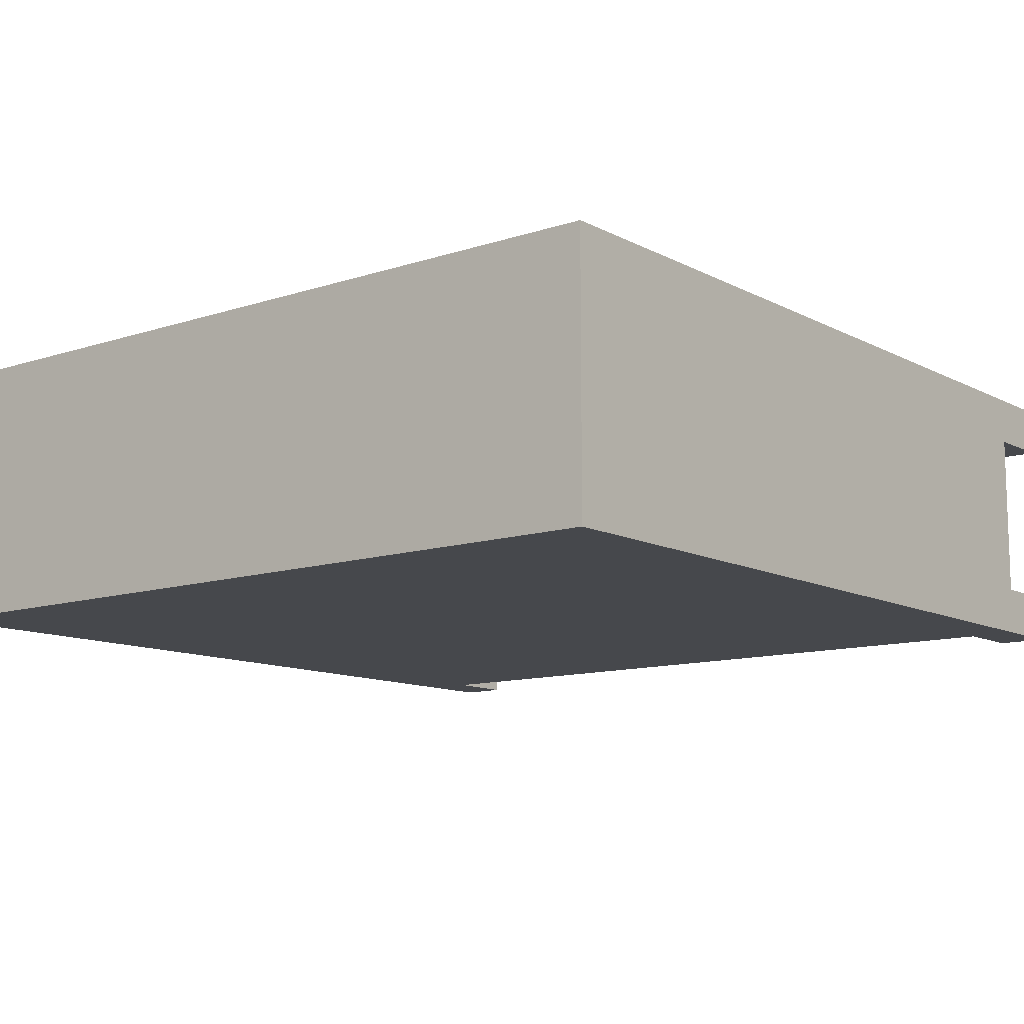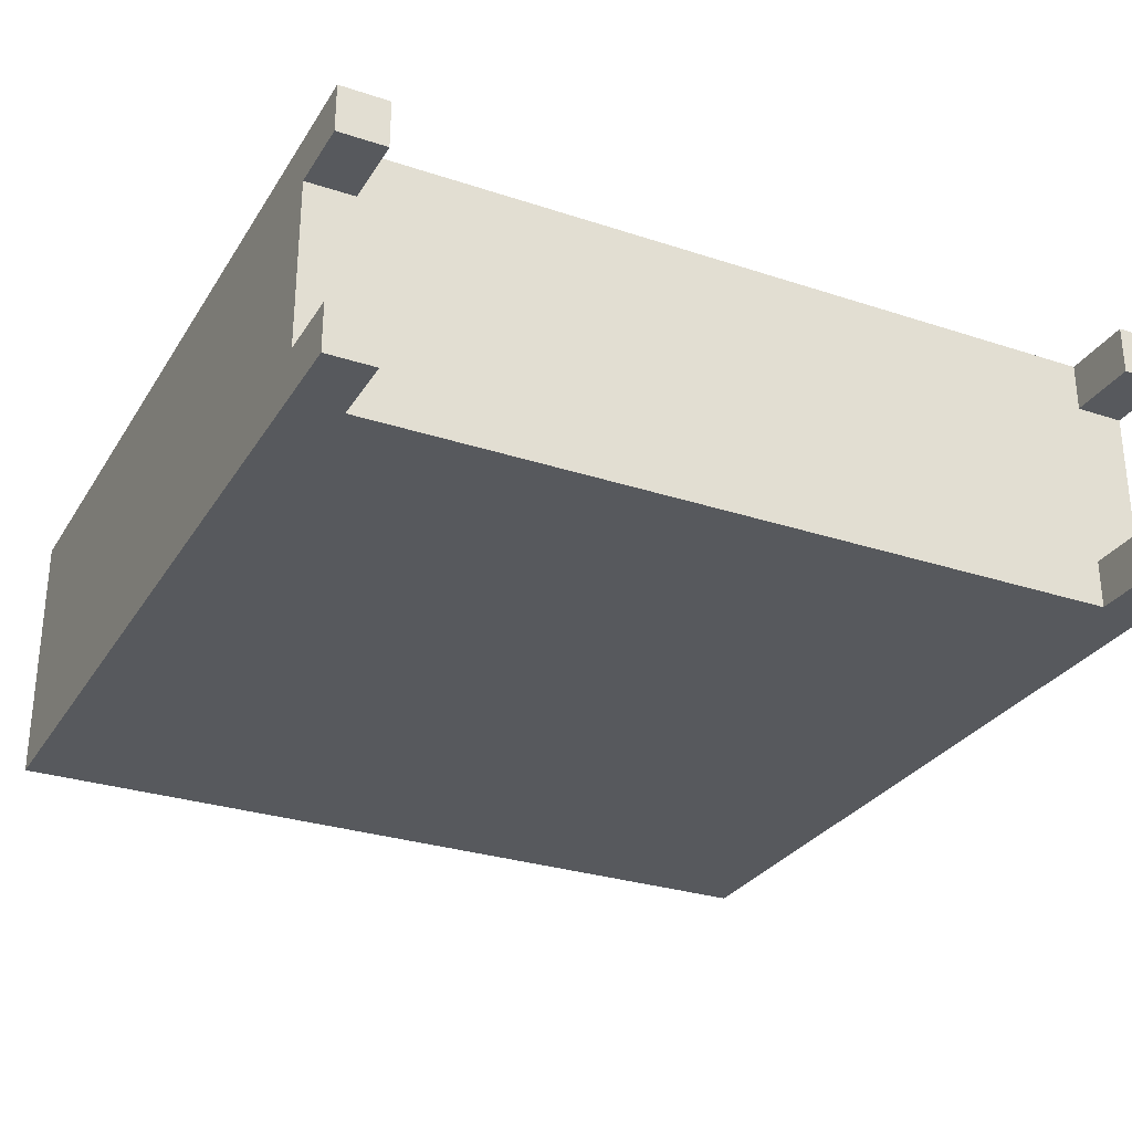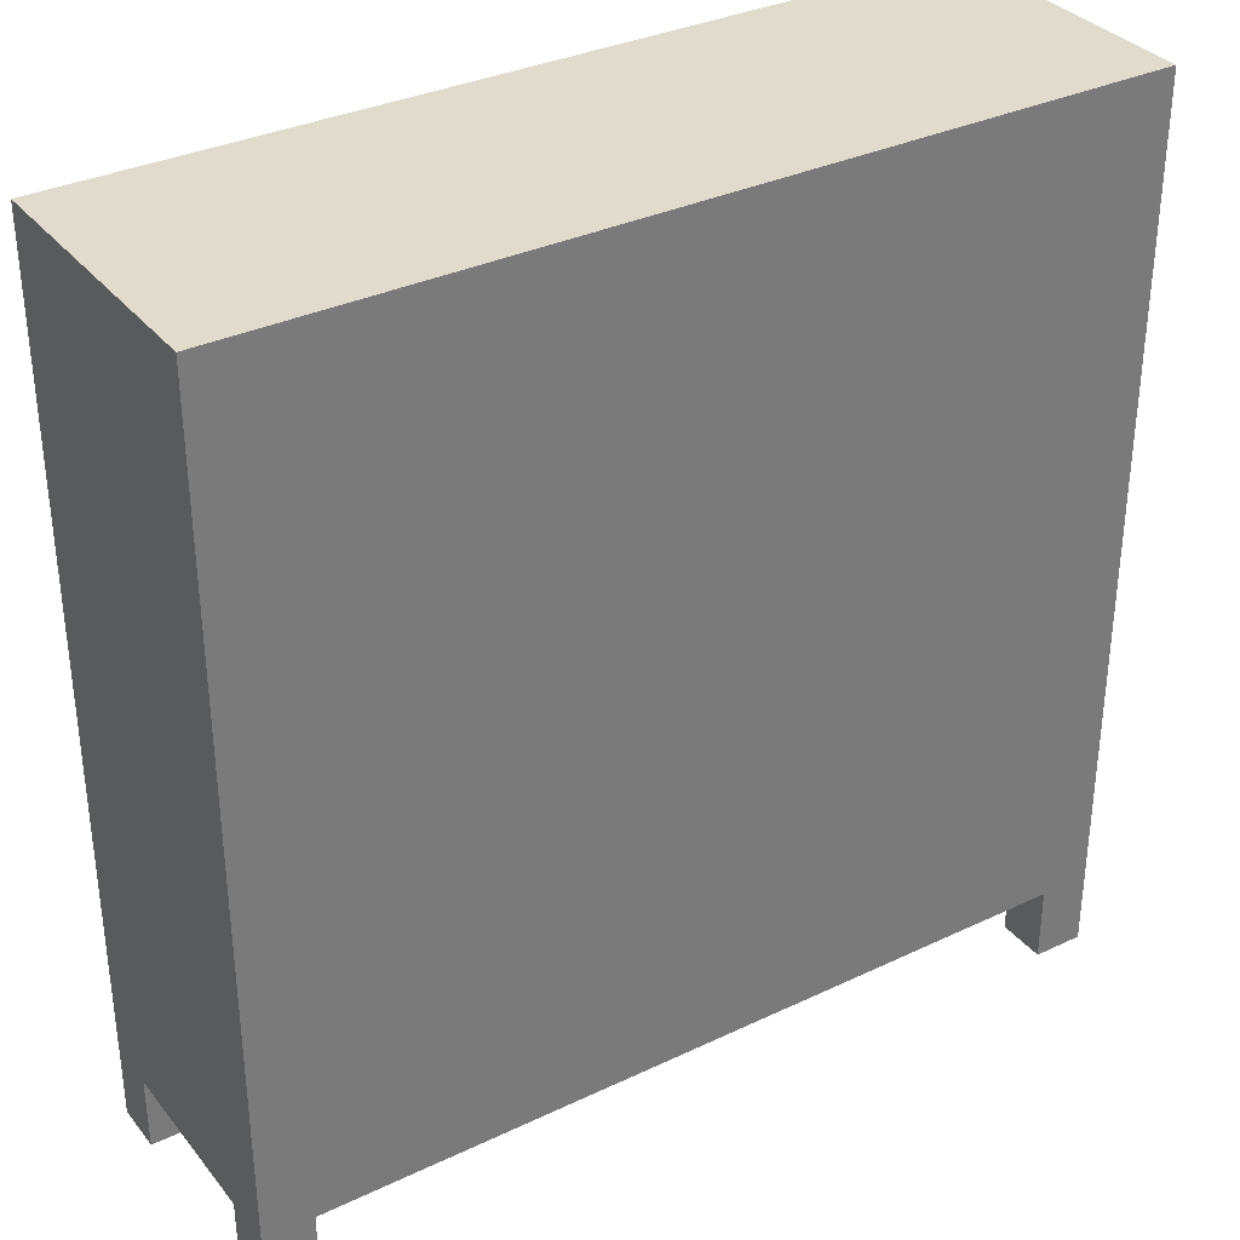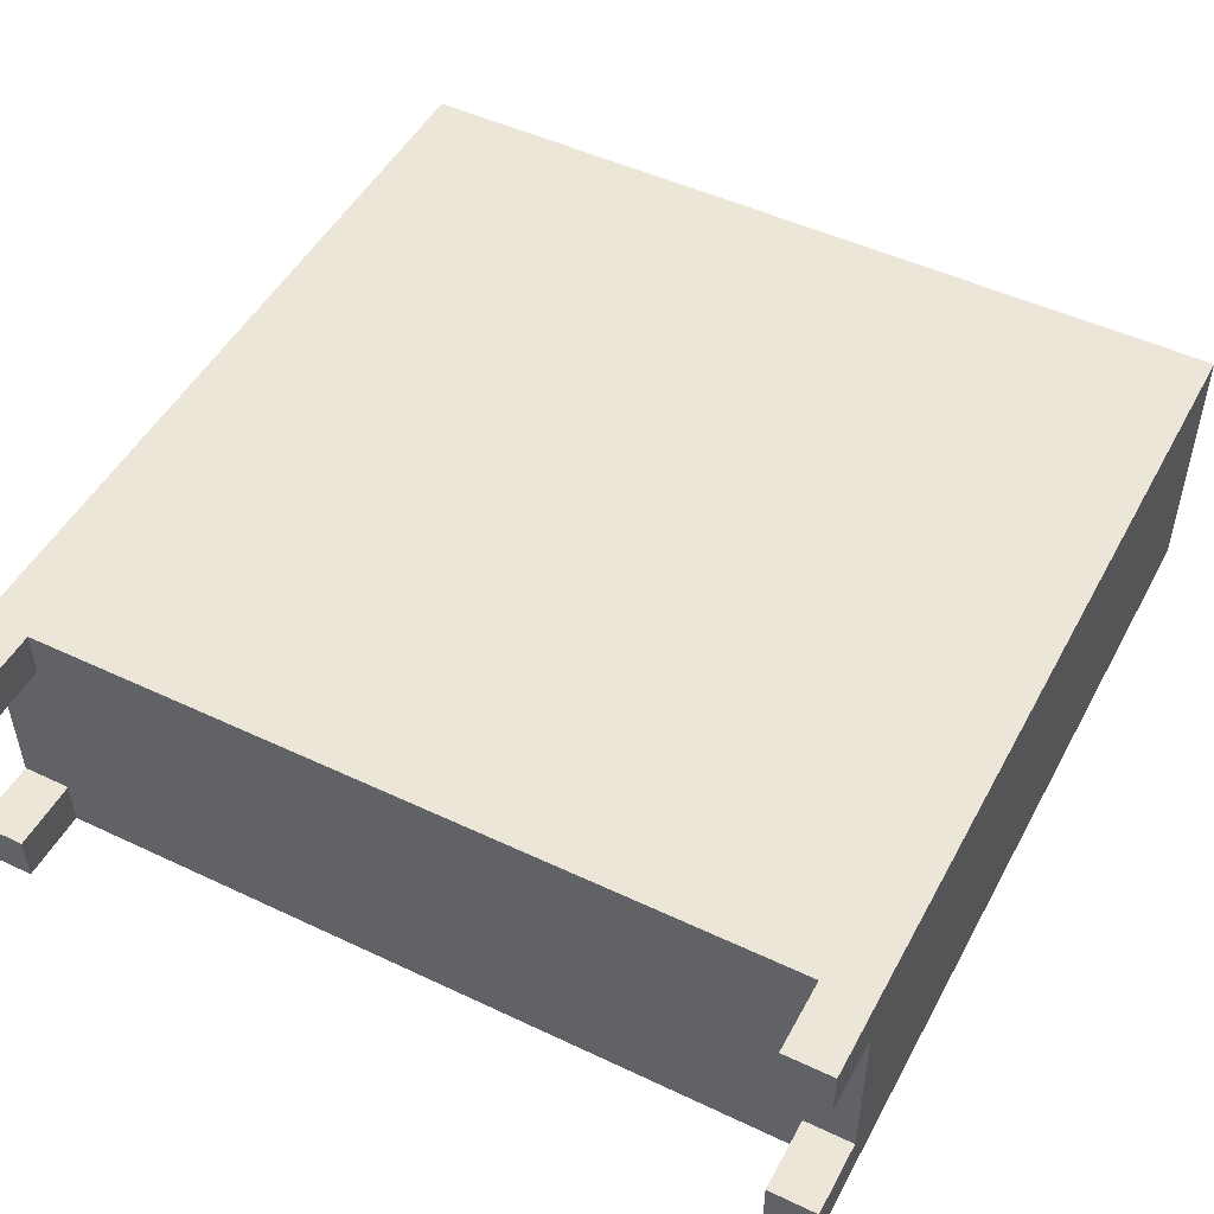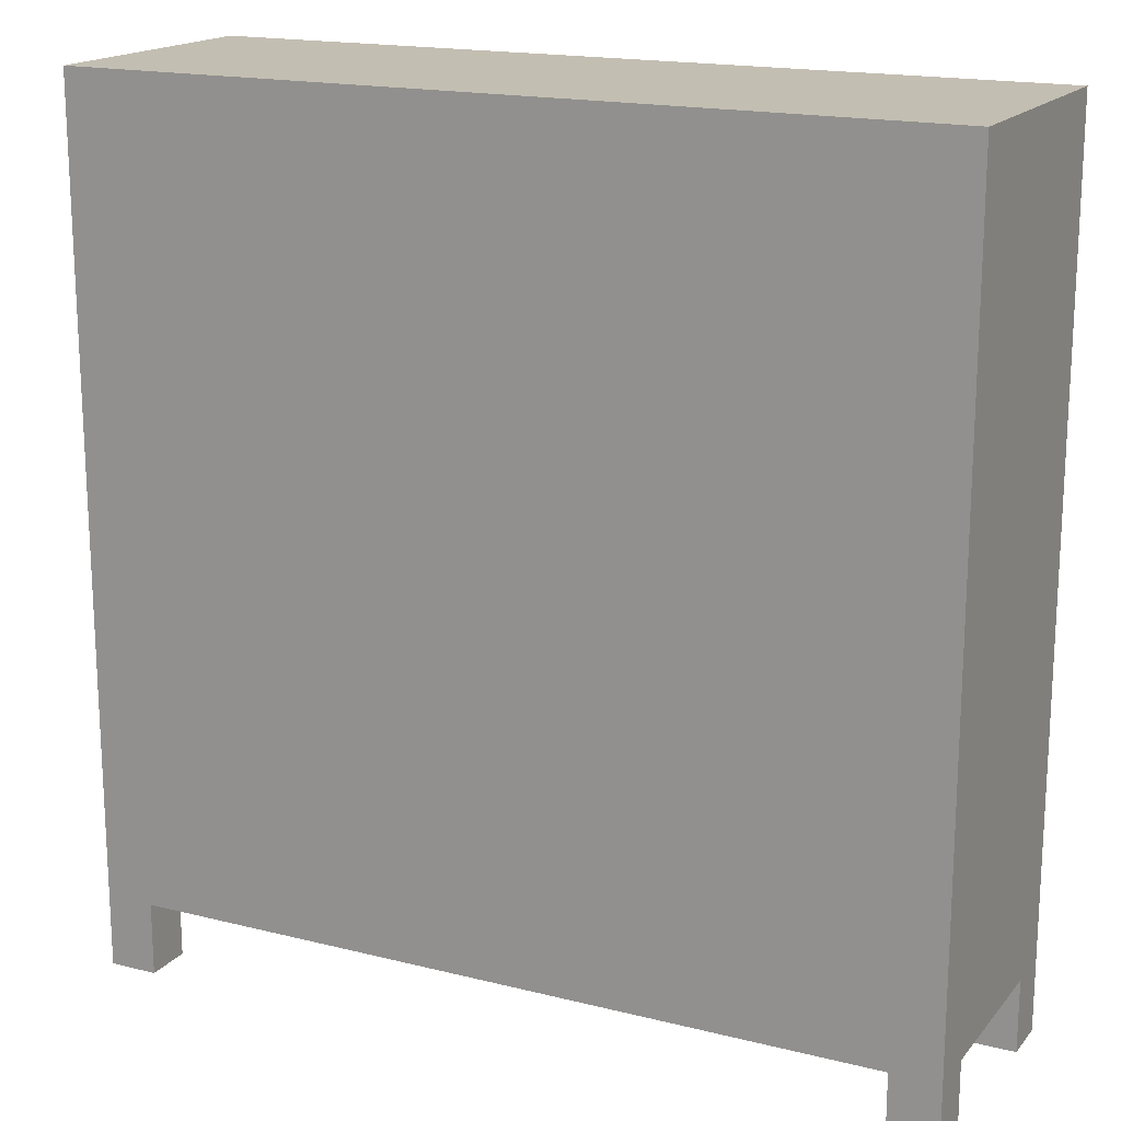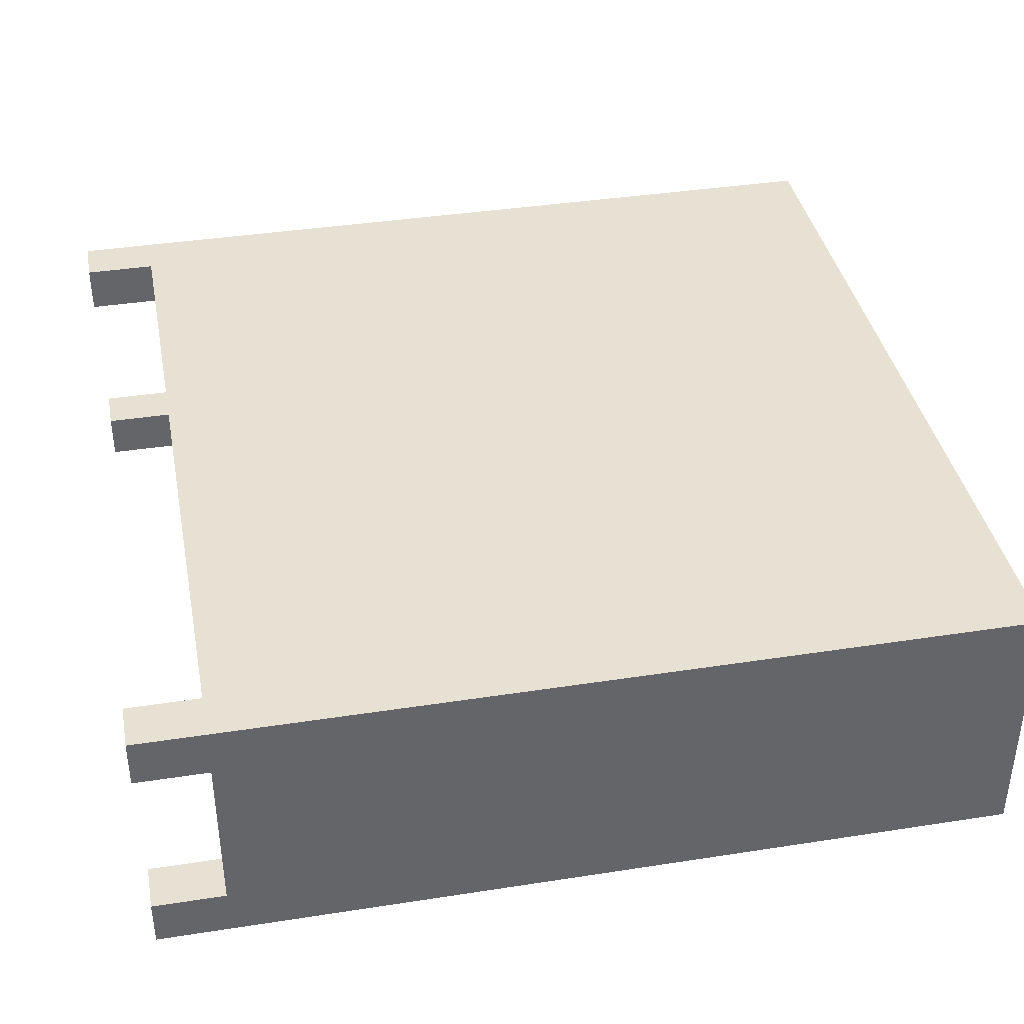
<metadata>
{"format":"obj","ext":"obj","renderer":"f3d","projection":"perspective","resolution":1024,"background":"white","views":[{"elev":-11.3,"azim":-141.3,"up":"+Z"},{"elev":-29.1,"azim":-26.1,"up":"+Z"},{"elev":33.9,"azim":-32.8,"up":"+Y"},{"elev":49.4,"azim":27.6,"up":"+Z"},{"elev":17.4,"azim":-153.5,"up":"+Y"},{"elev":38.9,"azim":79.0,"up":"+Z"}]}
</metadata>
<code>
o
v -1.5 0 0.5
v -1.5 0 0.3
v -1.5 0 -0.4
v -1.5 0 -0.6
v -1.5 0.3 0.3
v -1.5 0.3 -0.4
v -1.5 3.5 0.5
v -1.5 3.5 0.4
v -1.5 3.6 0.5
v -1.5 3.6 0.4
v -1.5 3.6 -0.6
v 1.8 0 0.5
v 1.8 0 0.3
v 1.8 0 -0.4
v 1.8 0 -0.6
v 1.8 0.3 0.5
v 1.8 0.3 0.3
v 1.8 0.3 -0.4
v 1.8 0.3 -0.6
v -1.3 0 0.5
v -1.3 0 0.3
v -1.3 0 -0.4
v -1.3 0 -0.6
v -1.3 0.3 0.5
v -1.3 0.3 0.3
v -1.3 0.3 -0.4
v -1.3 0.3 -0.6
v 2 0 0.5
v 2 0 0.3
v 2 0 -0.4
v 2 0 -0.6
v 2 0.3 0.3
v 2 0.3 -0.4
v 2 3.5 0.5
v 2 3.5 0.4
v 2 3.6 0.5
v 2 3.6 0.4
v 2 3.6 -0.6
v -1.5 0 0.5
v -1.5 3.5 0.5
v -1.5 3.6 0.5
v -1.3 0 0.5
v -1.3 0.3 0.5
v 0.2 0.3 0.5
v 0.2 3.5 0.5
v 0.3 0.3 0.5
v 0.3 3.5 0.5
v 0.4 1.9 0.5
v 0.4 2.2 0.5
v 0.5 1.9 0.5
v 0.5 2.2 0.5
v 1.8 0 0.5
v 1.8 0.3 0.5
v 2 0 0.5
v 2 3.5 0.5
v 2 3.6 0.5
v -1.5 0 -0.4
v -1.5 0.3 -0.4
v -1.3 0 -0.4
v -1.3 0.3 -0.4
v 1.8 0 -0.4
v 1.8 0.3 -0.4
v 2 0 -0.4
v 2 0.3 -0.4
v -1.5 0 0.3
v -1.5 0.3 0.3
v -1.3 0 0.3
v -1.3 0.3 0.3
v 1.8 0 0.3
v 1.8 0.3 0.3
v 2 0 0.3
v 2 0.3 0.3
v -1.5 0 -0.6
v -1.5 3.6 -0.6
v -1.3 0 -0.6
v -1.3 0.3 -0.6
v 1.8 0 -0.6
v 1.8 0.3 -0.6
v 2 0 -0.6
v 2 3.6 -0.6
v -1.5 0 0.5
v -1.3 0 0.5
v 1.8 0 0.5
v 2 0 0.5
v -1.5 0 0.3
v -1.3 0 0.3
v 1.8 0 0.3
v 2 0 0.3
v -1.5 0 -0.4
v -1.3 0 -0.4
v 1.8 0 -0.4
v 2 0 -0.4
v -1.5 0 -0.6
v -1.3 0 -0.6
v 1.8 0 -0.6
v 2 0 -0.6
v -1.3 0.3 0.5
v 0.2 0.3 0.5
v 0.3 0.3 0.5
v 1.8 0.3 0.5
v 0.2 0.3 0.4
v 0.3 0.3 0.4
v -1.5 0.3 0.3
v -1.3 0.3 0.3
v 1.8 0.3 0.3
v 2 0.3 0.3
v -1.5 0.3 -0.4
v -1.3 0.3 -0.4
v 1.8 0.3 -0.4
v 2 0.3 -0.4
v -1.3 0.3 -0.6
v 1.8 0.3 -0.6
v -1.5 3.6 0.5
v 2 3.6 0.5
v -1.5 3.6 0.4
v 2 3.6 0.4
v -1.5 3.6 -0.6
v 2 3.6 -0.6
f 5 2 1
f 6 4 3
f 7 5 1
f 7 6 5
f 8 6 7
f 9 8 7
f 10 6 8
f 10 8 9
f 11 4 6
f 11 6 10
f 16 13 12
f 17 13 16
f 18 15 14
f 19 15 18
f 20 21 24
f 24 21 25
f 22 23 26
f 26 23 27
f 28 29 32
f 30 31 33
f 28 32 34
f 32 33 34
f 34 33 35
f 34 35 36
f 35 33 37
f 36 35 37
f 33 31 38
f 37 33 38
f 42 40 39
f 43 40 42
f 44 40 43
f 45 41 40
f 45 40 44
f 46 45 44
f 47 41 45
f 47 45 46
f 48 47 46
f 49 47 48
f 50 48 46
f 50 49 48
f 51 47 49
f 51 49 50
f 53 50 46
f 53 51 50
f 54 53 52
f 55 41 47
f 55 53 54
f 55 47 51
f 55 51 53
f 56 41 55
f 59 58 57
f 60 58 59
f 63 62 61
f 64 62 63
f 65 66 67
f 67 66 68
f 69 70 71
f 71 70 72
f 73 74 75
f 75 74 76
f 76 74 78
f 77 78 79
f 78 74 80
f 79 78 80
f 85 82 81
f 86 82 85
f 87 84 83
f 88 84 87
f 93 90 89
f 94 90 93
f 95 92 91
f 96 92 95
f 101 98 97
f 101 99 98
f 102 100 99
f 102 99 101
f 104 101 97
f 104 102 101
f 105 100 102
f 105 102 104
f 107 104 103
f 107 106 105
f 107 105 104
f 108 106 107
f 109 106 108
f 110 106 109
f 111 109 108
f 112 109 111
f 113 114 115
f 115 114 116
f 115 116 117
f 117 116 118

</code>
